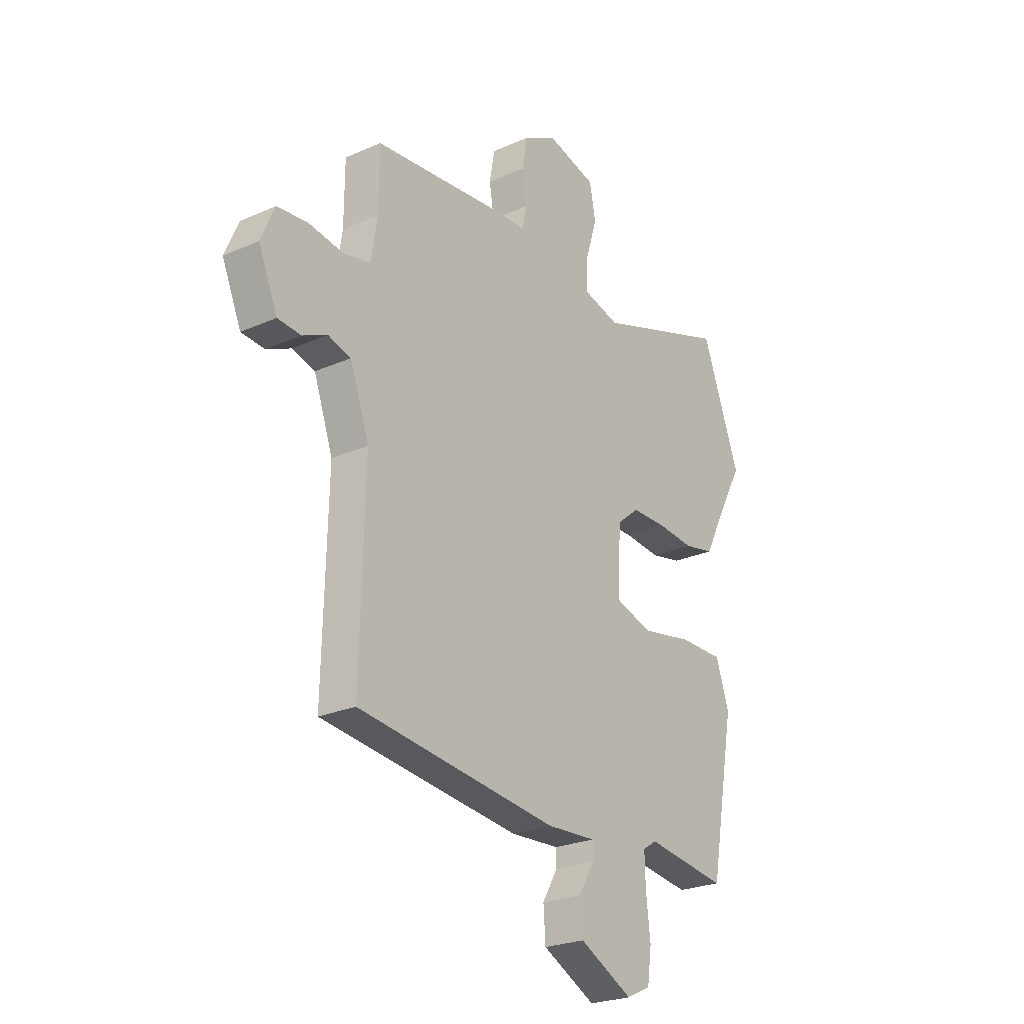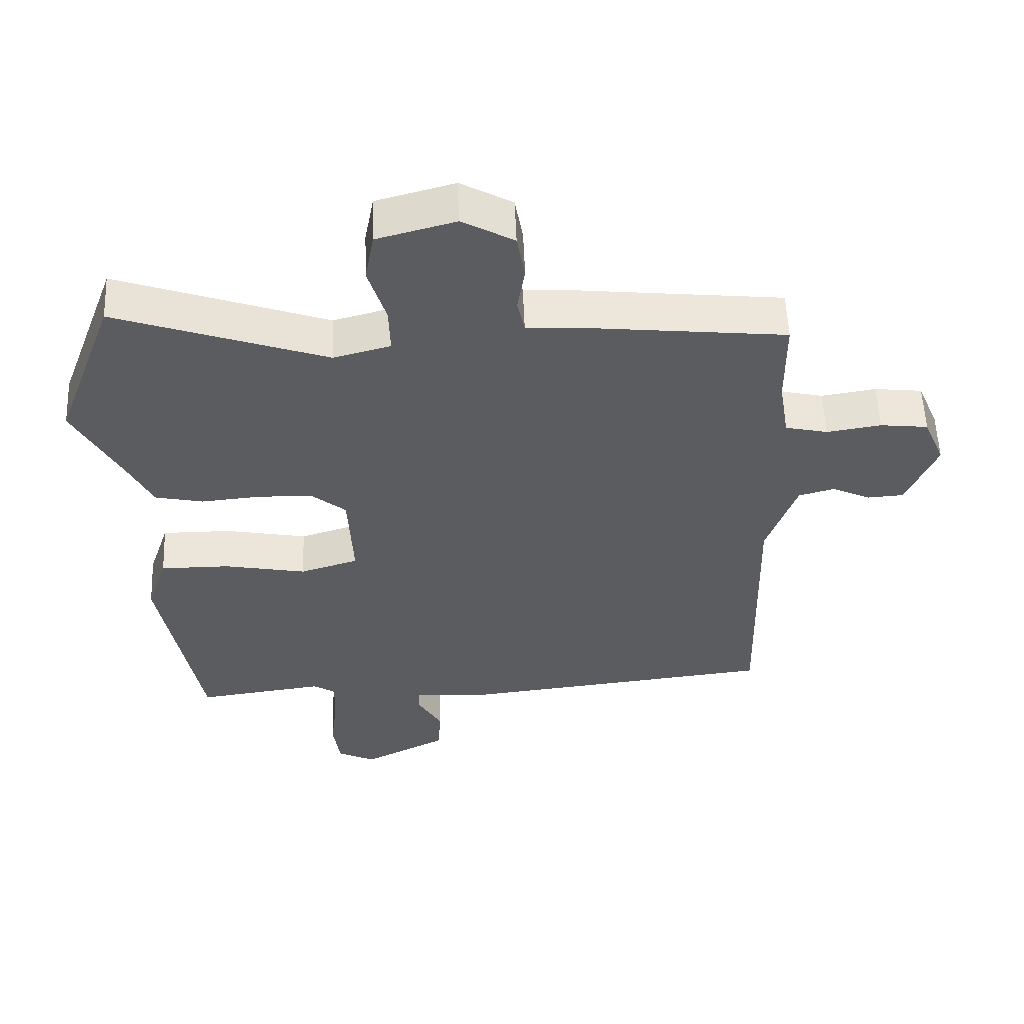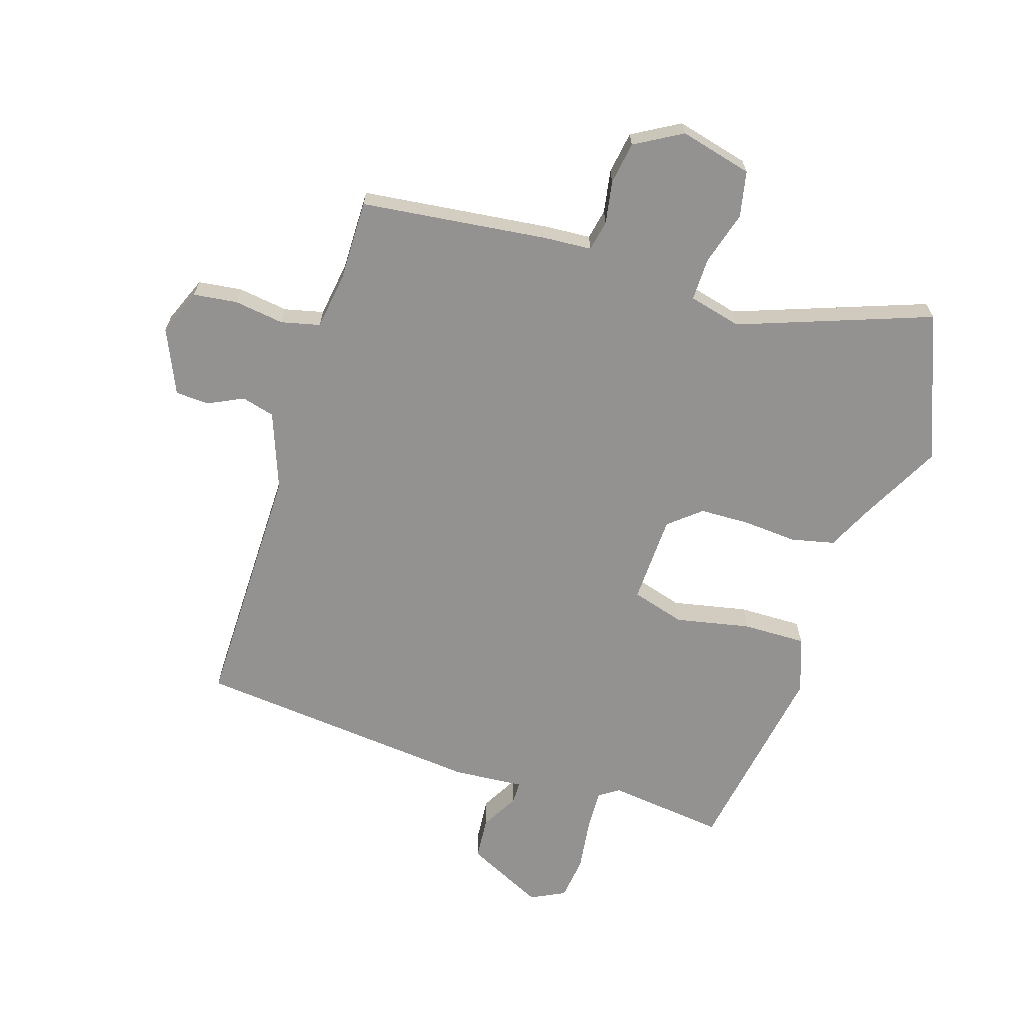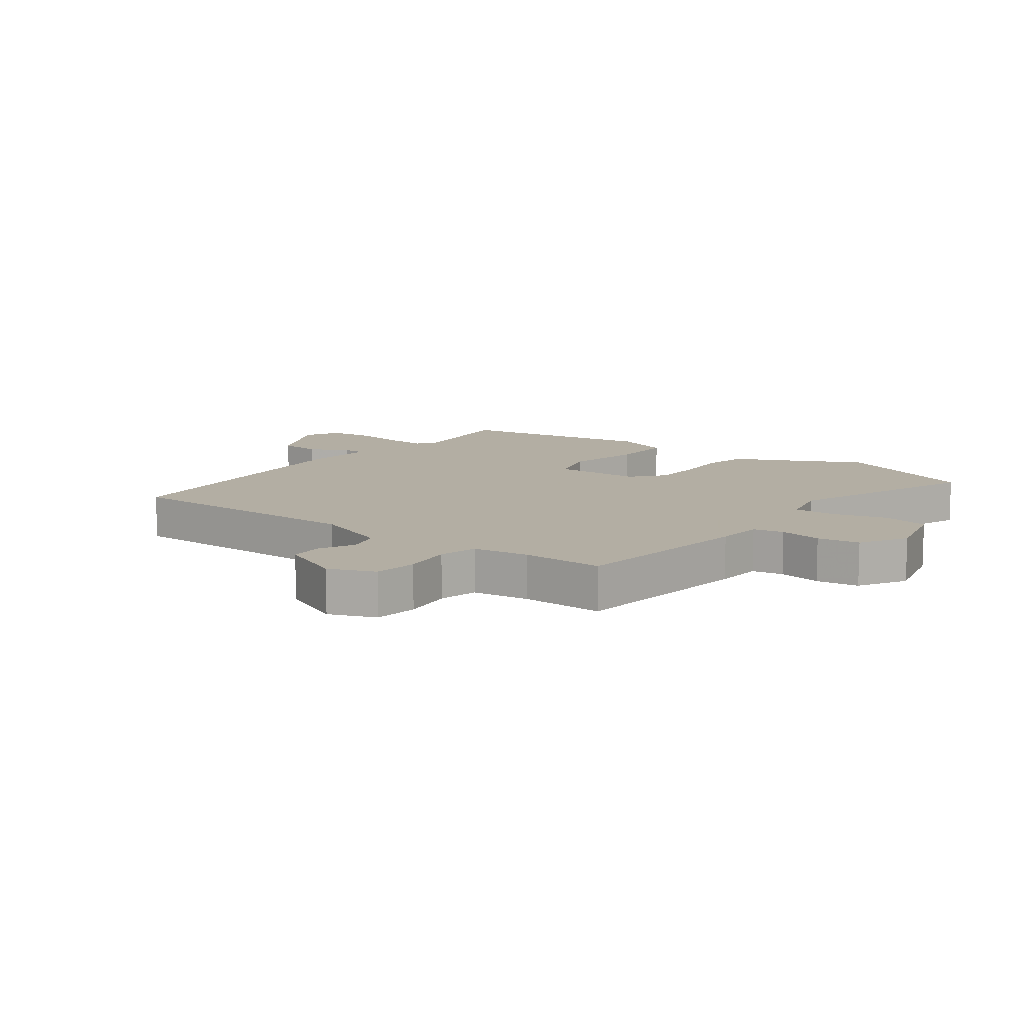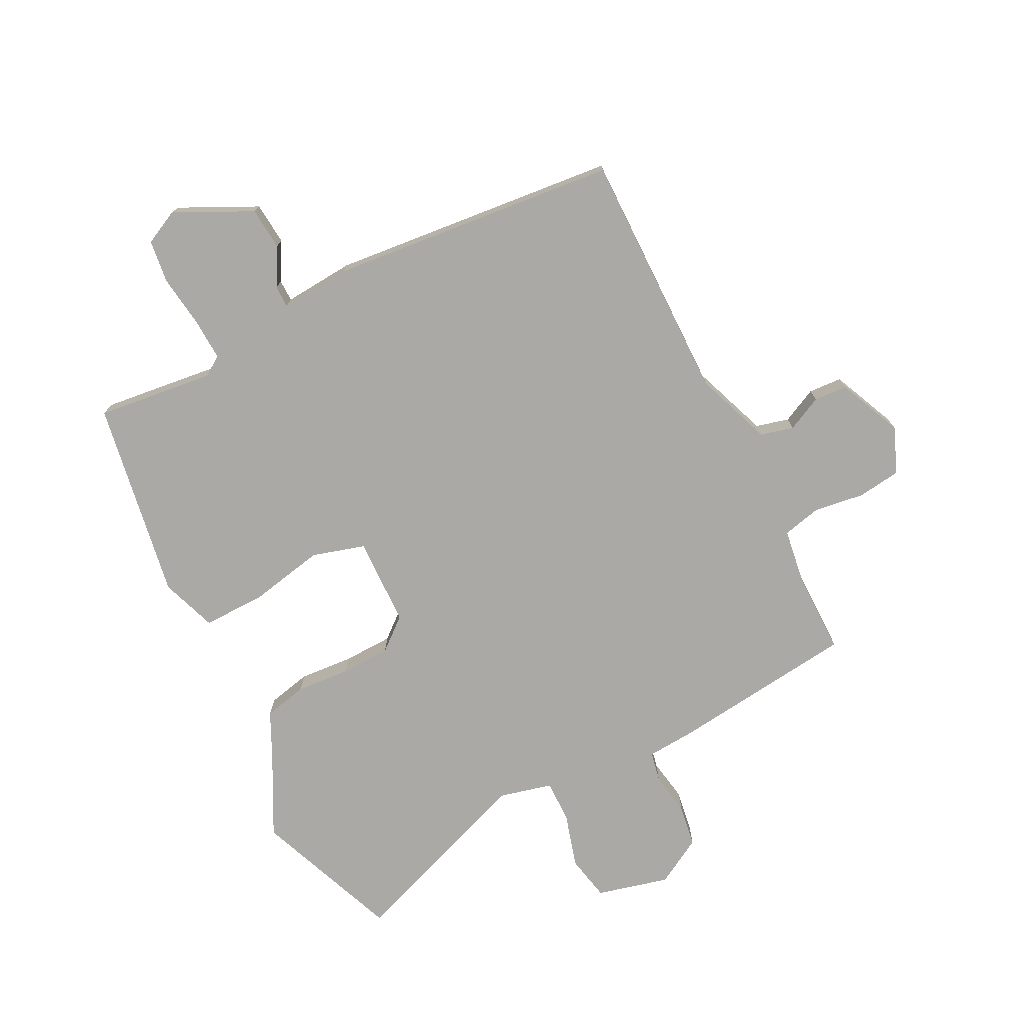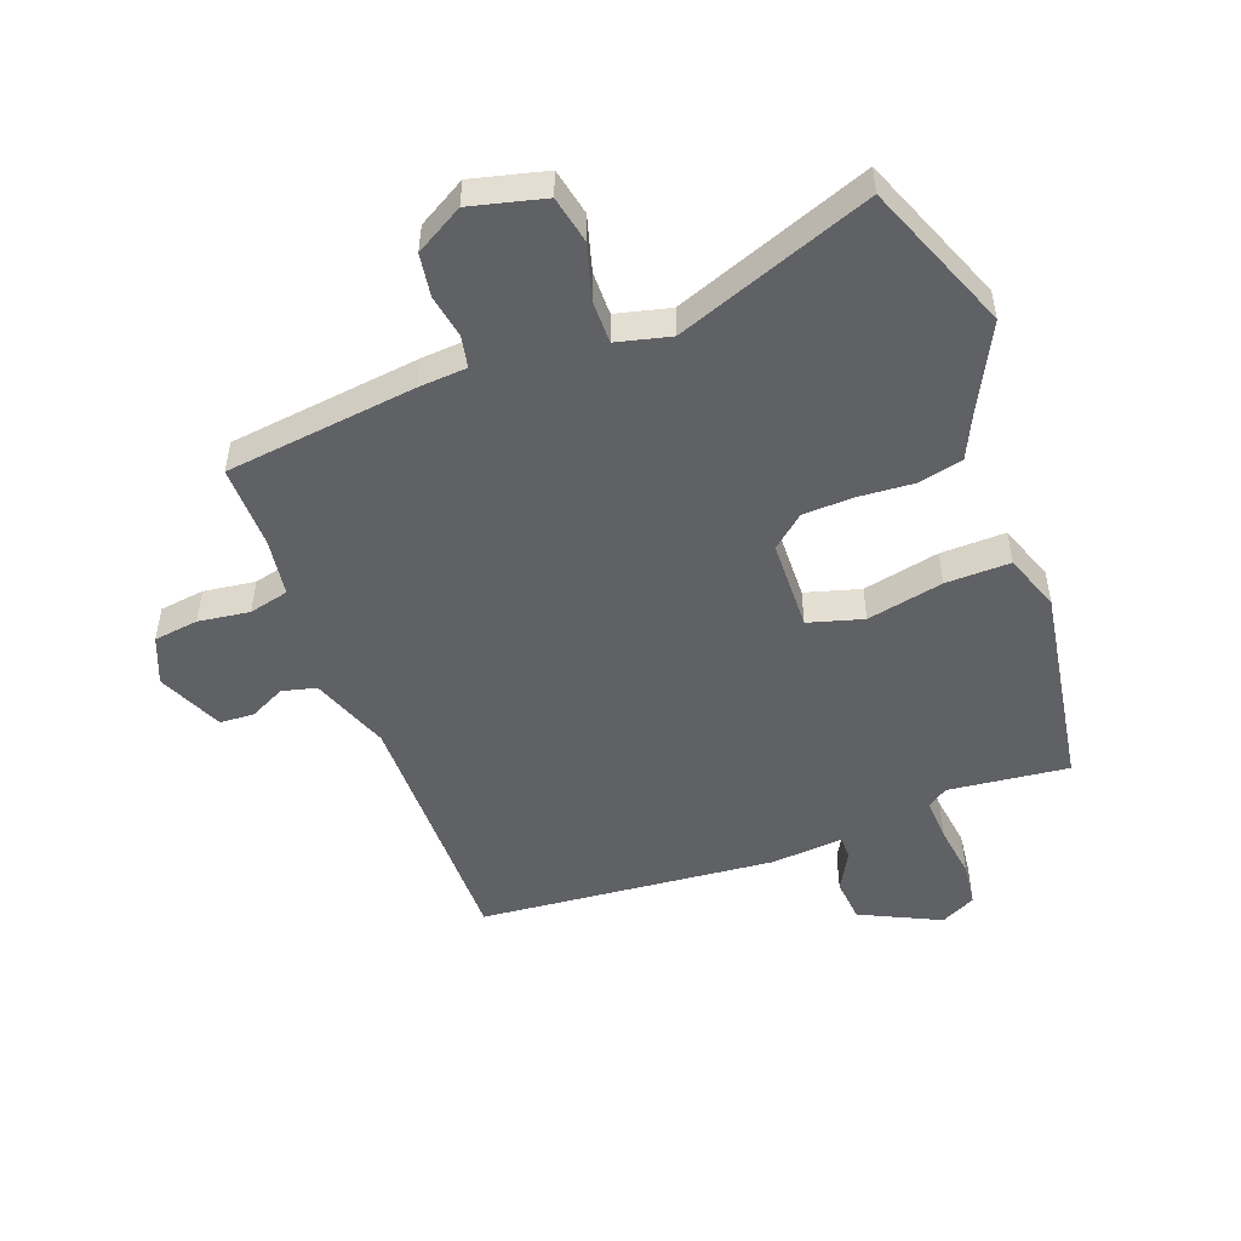
<metadata>
{"format":"obj","ext":"obj","renderer":"f3d","projection":"perspective","resolution":1024,"background":"white","views":[{"elev":-24.8,"azim":-54.1,"up":"+Z"},{"elev":55.3,"azim":177.8,"up":"+Z"},{"elev":-66.4,"azim":-16.7,"up":"+Y"},{"elev":10.9,"azim":-51.9,"up":"+Y"},{"elev":-75.3,"azim":-152.2,"up":"+Y"},{"elev":-50.3,"azim":21.6,"up":"+Y"}]}
</metadata>
<code>
v -0.525 0.07 -0.465
v -0.515 0.07 -0.053
v -0.56 0.07 0.074
v -0.614 0.07 0.089
v -0.672 0.07 0.062
v -0.727 0.07 0.066
v -0.772 0.07 0.172
v -0.74 0.07 0.247
v -0.668 0.07 0.255
v -0.586 0.07 0.242
v -0.522 0.07 0.256
v -0.507 0.07 0.348
v -0.506 0.07 0.482
v -0.199 0.07 0.513
v -0.121 0.07 0.517
v -0.11 0.07 0.567
v -0.121 0.07 0.637
v -0.109 0.07 0.706
v -0.031 0.07 0.749
v 0.087 0.07 0.717
v 0.101 0.07 0.642
v 0.074 0.07 0.554
v 0.072 0.07 0.484
v 0.158 0.07 0.461
v 0.474 0.07 0.57
v 0.564 0.07 0.329
v 0.492 0.07 0.196
v 0.456 0.07 0.124
v 0.384 0.07 0.109
v 0.296 0.07 0.117
v 0.214 0.07 0.116
v 0.161 0.07 0.073
v 0.154 0.07 -0.073
v 0.241 0.07 -0.1
v 0.364 0.07 -0.077
v 0.468 0.07 -0.077
v 0.499 0.07 -0.169
v 0.439 0.07 -0.496
v 0.247 0.07 -0.47
v 0.214 0.07 -0.491
v 0.216 0.07 -0.56
v 0.226 0.07 -0.646
v 0.216 0.07 -0.717
v 0.159 0.07 -0.744
v 0.033 0.07 -0.68
v 0.028 0.07 -0.61
v 0.064 0.07 -0.548
v 0.064 0.07 -0.512
v -0.052 0.07 -0.519
v -0.525 0 -0.465
v -0.515 0 -0.053
v -0.56 0 0.074
v -0.614 0 0.089
v -0.672 0 0.062
v -0.727 0 0.066
v -0.772 0 0.172
v -0.74 0 0.247
v -0.668 0 0.255
v -0.586 0 0.242
v -0.522 0 0.256
v -0.507 0 0.348
v -0.506 0 0.482
v -0.199 0 0.513
v -0.121 0 0.517
v -0.11 0 0.567
v -0.121 0 0.637
v -0.109 0 0.706
v -0.031 0 0.749
v 0.087 0 0.717
v 0.101 0 0.642
v 0.074 0 0.554
v 0.072 0 0.484
v 0.158 0 0.461
v 0.474 0 0.57
v 0.564 0 0.329
v 0.492 0 0.196
v 0.456 0 0.124
v 0.384 0 0.109
v 0.296 0 0.117
v 0.214 0 0.116
v 0.161 0 0.073
v 0.154 0 -0.073
v 0.241 0 -0.1
v 0.364 0 -0.077
v 0.468 0 -0.077
v 0.499 0 -0.169
v 0.439 0 -0.496
v 0.247 0 -0.47
v 0.214 0 -0.491
v 0.216 0 -0.56
v 0.226 0 -0.646
v 0.216 0 -0.717
v 0.159 0 -0.744
v 0.033 0 -0.68
v 0.028 0 -0.61
v 0.064 0 -0.548
v 0.064 0 -0.512
v -0.052 0 -0.519
f 48 49 1 2
f 44 45 46 47
f 44 47 48
f 41 42 43 44
f 40 41 44 48
f 39 40 48 2
f 34 35 36 37
f 34 37 38 39
f 27 28 29 30
f 27 30 31
f 24 25 26 27
f 23 24 27 31
f 19 20 21 22
f 19 22 23
f 16 17 18 19
f 15 16 19 23
f 12 13 14 15
f 11 12 15 23
f 7 8 9 10
f 7 10 11
f 4 5 6 7
f 3 4 7 11
f 33 34 39 2
f 11 23 31 32
f 11 32 33
f 2 3 11 33
f 51 50 98 97
f 96 95 94 93
f 97 96 93
f 93 92 91 90
f 97 93 90 89
f 51 97 89 88
f 86 85 84 83
f 88 87 86 83
f 79 78 77 76
f 80 79 76
f 76 75 74 73
f 80 76 73 72
f 71 70 69 68
f 72 71 68
f 68 67 66 65
f 72 68 65 64
f 64 63 62 61
f 72 64 61 60
f 59 58 57 56
f 60 59 56
f 56 55 54 53
f 60 56 53 52
f 51 88 83 82
f 81 80 72 60
f 82 81 60
f 82 60 52 51
f 1 50 51 2
f 2 51 52 3
f 3 52 53 4
f 4 53 54 5
f 5 54 55 6
f 6 55 56 7
f 7 56 57 8
f 8 57 58 9
f 9 58 59 10
f 10 59 60 11
f 11 60 61 12
f 12 61 62 13
f 13 62 63 14
f 14 63 64 15
f 15 64 65 16
f 16 65 66 17
f 17 66 67 18
f 18 67 68 19
f 19 68 69 20
f 20 69 70 21
f 21 70 71 22
f 22 71 72 23
f 23 72 73 24
f 24 73 74 25
f 25 74 75 26
f 26 75 76 27
f 27 76 77 28
f 28 77 78 29
f 29 78 79 30
f 30 79 80 31
f 31 80 81 32
f 32 81 82 33
f 33 82 83 34
f 34 83 84 35
f 35 84 85 36
f 36 85 86 37
f 37 86 87 38
f 38 87 88 39
f 39 88 89 40
f 40 89 90 41
f 41 90 91 42
f 42 91 92 43
f 43 92 93 44
f 44 93 94 45
f 45 94 95 46
f 46 95 96 47
f 47 96 97 48
f 48 97 98 49
f 49 98 50 1

</code>
